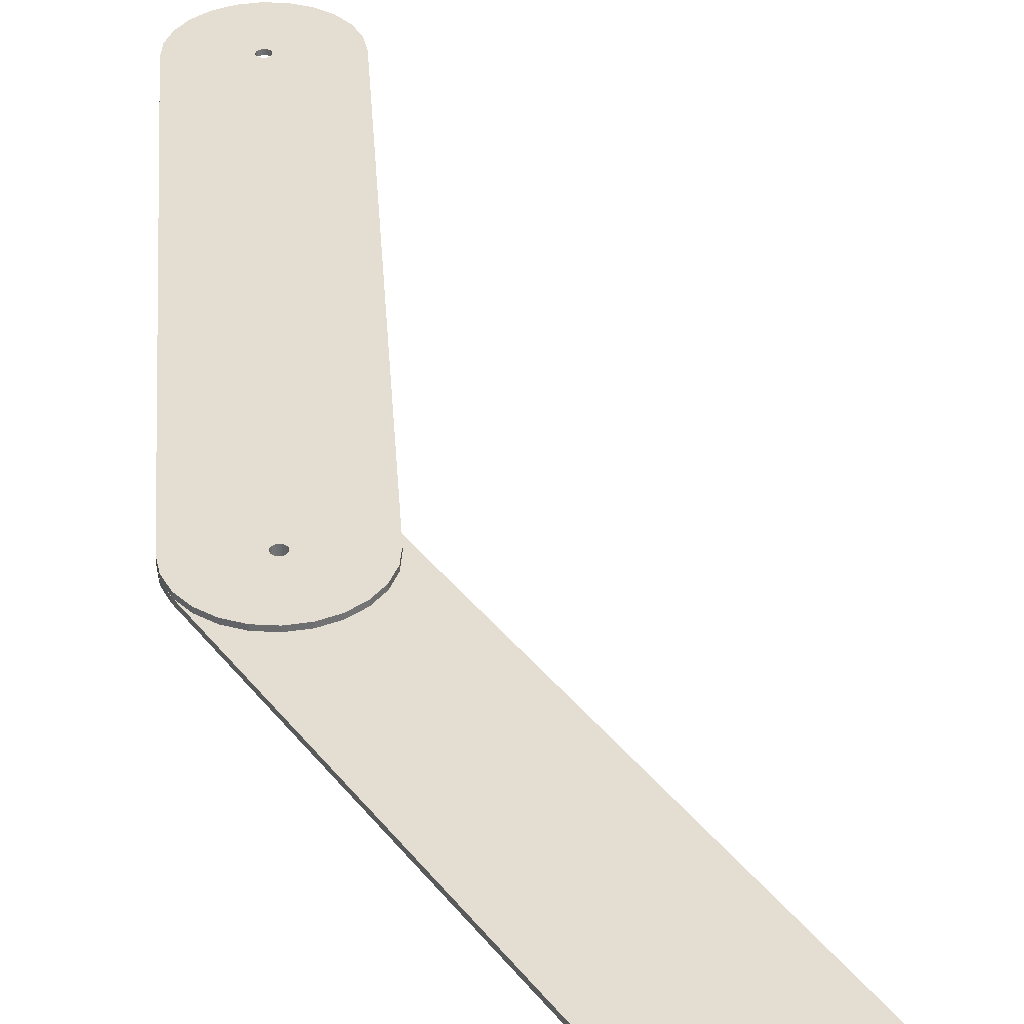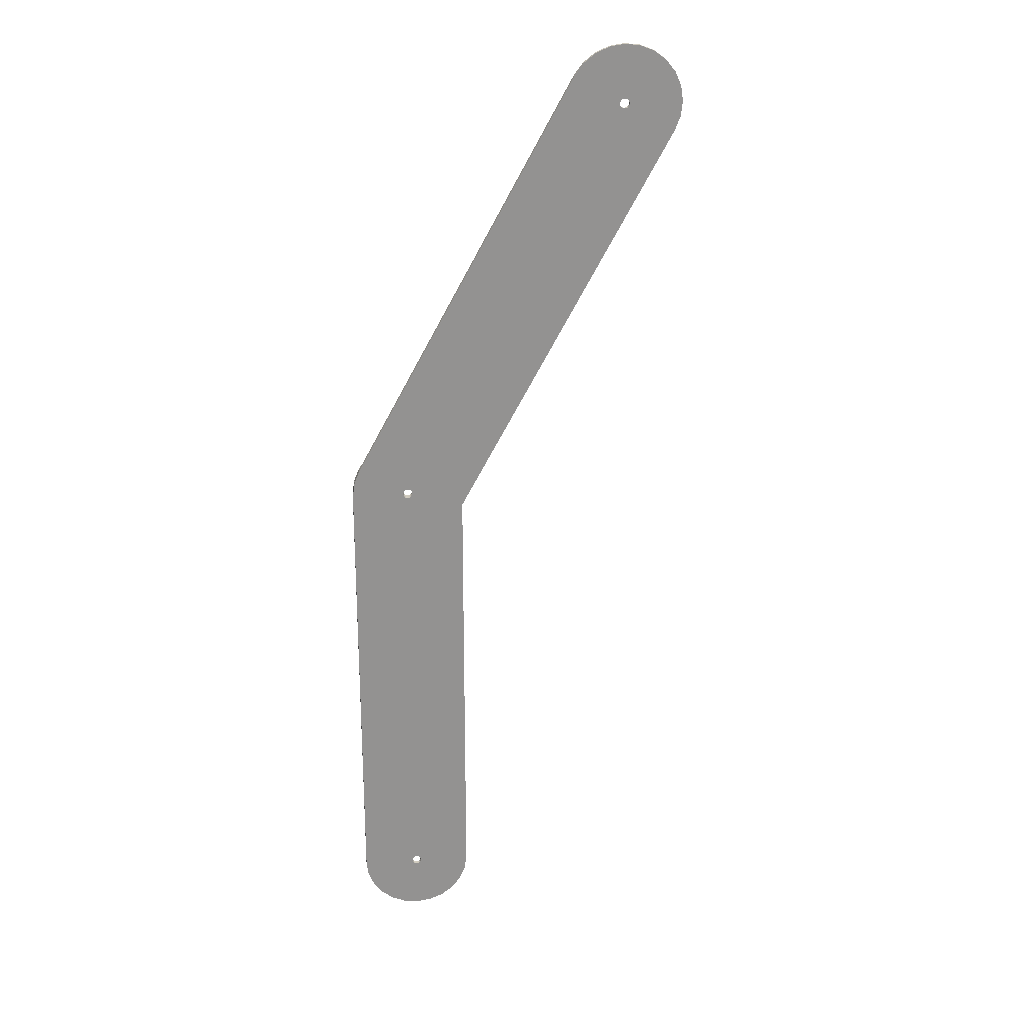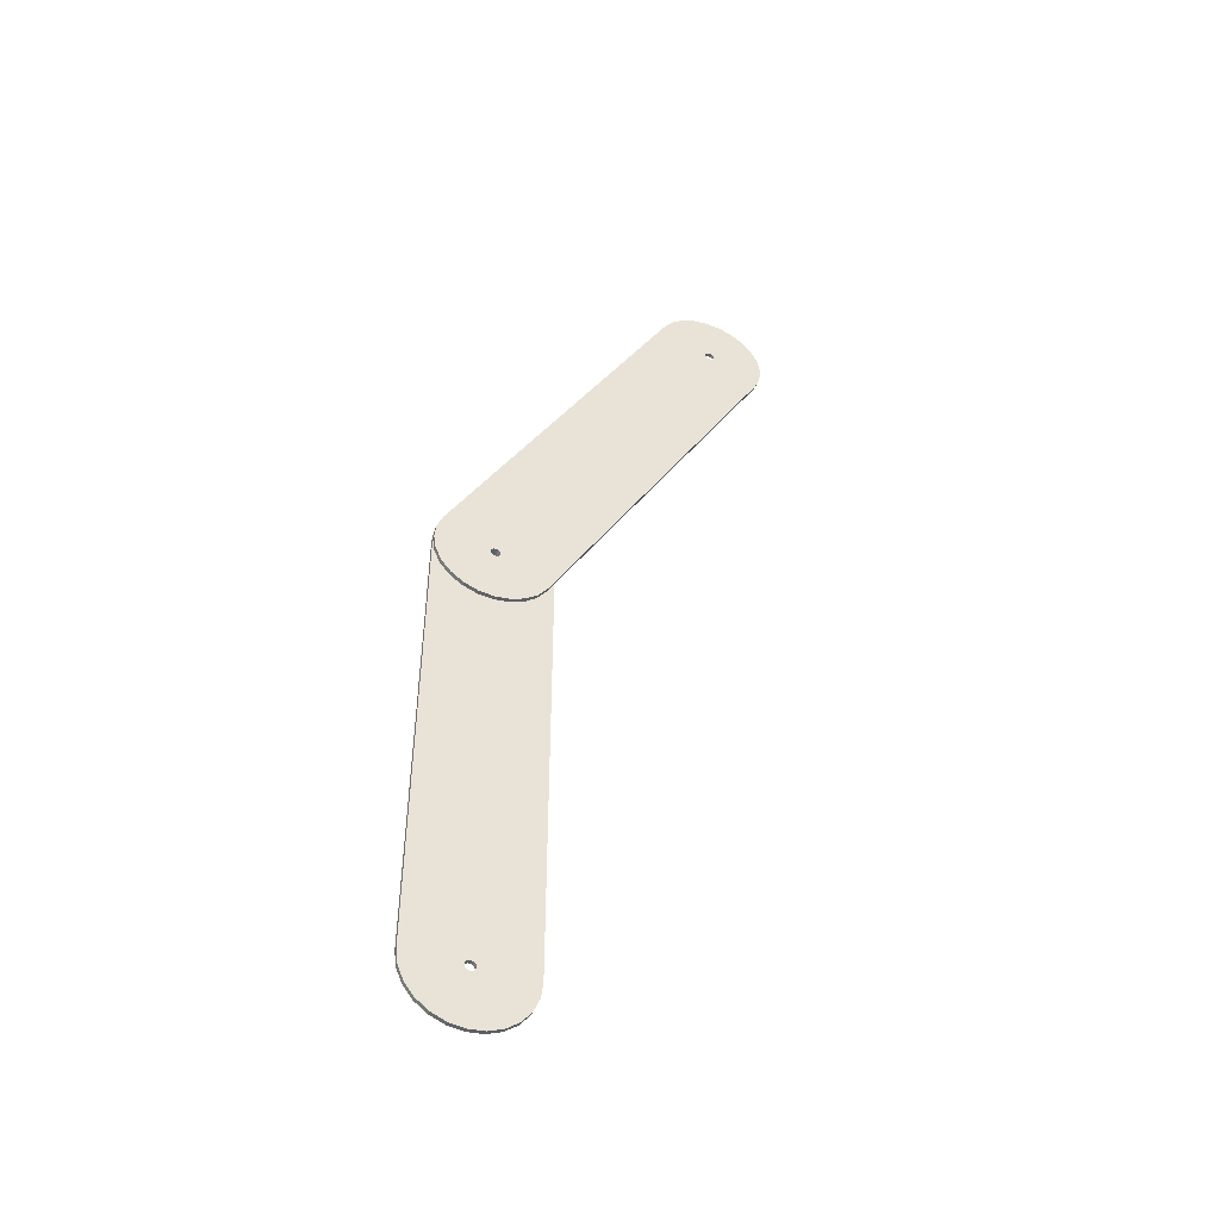
<metadata>
{"format":"obj","ext":"obj","renderer":"f3d","projection":"perspective","resolution":1024,"background":"white","views":[{"elev":36.3,"azim":-3.6,"up":"+Y"},{"elev":23.9,"azim":-6.9,"up":"+Z"},{"elev":-47.4,"azim":-21.2,"up":"+Z"}]}
</metadata>
<code>
o Shape_IndexedFaceSet.001
v 0.1651 0.4175 0.2324
v 0.1651 0.4226 0.2324
v 0.163 0.4175 0.2126
v 0.163 0.4226 0.2126
v 0.1621 0.4175 0.252
v 0.1621 0.4226 0.252
v 0.1558 0.4175 0.1941
v 0.1558 0.4226 0.1941
v 0.1541 0.4175 0.2702
v 0.1541 0.4226 0.2702
v 0.1416 0.4175 0.2858
v 0.1416 0.4226 0.2858
v 0.1256 0.4175 0.2975
v 0.1256 0.4226 0.2975
v 0.107 0.4175 0.3047
v 0.107 0.4226 0.3047
v 0.0953 0.4175 0.2308
v 0.0953 0.4226 0.2308
v 0.09512 0.4175 0.2292
v 0.09512 0.4226 0.2292
v 0.09505 0.4175 0.2325
v 0.09505 0.4226 0.2325
v 0.09452 0.4175 0.2276
v 0.09452 0.4226 0.2276
v 0.09438 0.4175 0.234
v 0.09438 0.4226 0.234
v 0.09354 0.4175 0.2263
v 0.09354 0.4226 0.2263
v 0.09334 0.4175 0.2353
v 0.09334 0.4226 0.2353
v 0.09224 0.4175 0.2253
v 0.09224 0.4226 0.2253
v 0.092 0.4175 0.2363
v 0.092 0.4226 0.2363
v 0.09073 0.4175 0.2246
v 0.09073 0.4226 0.2246
v 0.09046 0.4175 0.2369
v 0.09046 0.4226 0.2369
v 0.08909 0.4175 0.2243
v 0.08909 0.4226 0.2243
v 0.08881 0.4175 0.237
v 0.08881 0.4226 0.237
v 0.08744 0.4175 0.2245
v 0.08744 0.4226 0.2245
v 0.08726 0.4175 0.3069
v 0.08726 0.4226 0.3069
v 0.08717 0.4175 0.2368
v 0.08717 0.4226 0.2368
v 0.0859 0.4175 0.2251
v 0.0859 0.4226 0.2251
v 0.08565 0.4175 0.2361
v 0.08565 0.4226 0.2361
v 0.08456 0.4175 0.2261
v 0.08456 0.4226 0.2261
v 0.08436 0.4175 0.2351
v 0.08436 0.4226 0.2351
v 0.08352 0.4175 0.2274
v 0.08352 0.4226 0.2274
v 0.08338 0.4175 0.2337
v 0.08338 0.4226 0.2337
v 0.08285 0.4175 0.2289
v 0.08285 0.4226 0.2289
v 0.08278 0.4175 0.2322
v 0.08278 0.4226 0.2322
v 0.0826 0.4175 0.2306
v 0.0826 0.4226 0.2306
v 0.0676 0.4175 0.3038
v 0.0676 0.4226 0.3038
v 0.04939 0.4175 0.2958
v 0.04939 0.4226 0.2958
v 0.03388 0.4175 0.2834
v 0.03388 0.4226 0.2834
v 0.02213 0.4175 0.2673
v 0.02213 0.4226 0.2673
v -0.1372 0.4175 -0.3405
v -0.1372 0.4226 -0.3405
v -0.149 0.4175 -0.3565
v -0.149 0.4226 -0.3565
v -0.1645 0.4175 -0.369
v -0.1645 0.4226 -0.369
v -0.1827 0.4175 -0.377
v -0.1827 0.4226 -0.377
v -0.1977 0.4175 -0.3037
v -0.1977 0.4226 -0.3037
v -0.1979 0.4175 -0.3054
v -0.1979 0.4226 -0.3054
v -0.198 0.4175 -0.3021
v -0.198 0.4226 -0.3021
v -0.1985 0.4175 -0.3069
v -0.1985 0.4226 -0.3069
v -0.1986 0.4175 -0.3006
v -0.1986 0.4226 -0.3006
v -0.1995 0.4175 -0.3083
v -0.1995 0.4226 -0.3083
v -0.1997 0.4175 -0.2993
v -0.1997 0.4226 -0.2993
v -0.2008 0.4175 -0.3093
v -0.2008 0.4226 -0.3093
v -0.201 0.4175 -0.2983
v -0.201 0.4226 -0.2983
v -0.2023 0.4175 -0.31
v -0.2023 0.4226 -0.31
v -0.2024 0.4175 -0.3801
v -0.2024 0.4226 -0.3801
v -0.2026 0.4175 -0.2977
v -0.2026 0.4226 -0.2977
v -0.2039 0.4175 -0.3102
v -0.2039 0.4226 -0.3102
v -0.2042 0.4175 -0.2975
v -0.2042 0.4226 -0.2975
v -0.2056 0.4175 -0.31
v -0.2056 0.4226 -0.31
v -0.2058 0.4175 -0.2978
v -0.2058 0.4226 -0.2978
v -0.2071 0.4175 -0.3094
v -0.2071 0.4226 -0.3094
v -0.2074 0.4175 -0.2984
v -0.2074 0.4226 -0.2984
v -0.2084 0.4175 -0.3085
v -0.2084 0.4226 -0.3085
v -0.2086 0.4175 -0.2995
v -0.2086 0.4226 -0.2995
v -0.2095 0.4175 -0.3072
v -0.2095 0.4226 -0.3072
v -0.2096 0.4175 -0.3008
v -0.2096 0.4226 -0.3008
v -0.2102 0.4175 -0.3057
v -0.2102 0.4226 -0.3057
v -0.2102 0.4175 -0.3024
v -0.2102 0.4226 -0.3024
v -0.2104 0.4175 -0.304
v -0.2104 0.4226 -0.304
v -0.2221 0.4175 -0.3779
v -0.2221 0.4226 -0.3779
v -0.2407 0.4175 -0.3707
v -0.2407 0.4226 -0.3707
v -0.2567 0.4175 -0.3589
v -0.2567 0.4226 -0.3589
v -0.2692 0.4175 -0.3434
v -0.2692 0.4226 -0.3434
v -0.2709 0.4175 -0.2672
v -0.2709 0.4226 -0.2672
v -0.2772 0.4175 -0.3252
v -0.2772 0.4226 -0.3252
v -0.2781 0.4175 -0.2858
v -0.2781 0.4226 -0.2858
v -0.2802 0.4175 -0.3056
v -0.2802 0.4226 -0.3056
f 36 32 8
f 88 92 44
f 76 86 84
f 44 92 50
f 114 118 142
f 92 96 50
f 50 96 100
f 50 100 54
f 54 100 106
f 114 142 110
f 118 122 142
f 142 122 126
f 142 126 146
f 146 126 130
f 146 130 148
f 148 130 132
f 148 132 144
f 144 132 128
f 144 128 140
f 140 128 124
f 140 124 138
f 138 124 120
f 138 120 136
f 136 120 116
f 136 116 134
f 134 116 112
f 134 112 104
f 104 112 108
f 104 108 82
f 82 108 102
f 82 102 80
f 80 102 98
f 80 98 78
f 78 98 94
f 78 94 76
f 76 94 90
f 76 90 86
f 62 142 66
f 66 142 74
f 66 74 64
f 106 110 54
f 54 110 142
f 54 142 58
f 58 142 62
f 36 8 40
f 40 8 76
f 40 76 44
f 44 76 84
f 44 84 88
f 32 28 8
f 8 28 24
f 8 24 4
f 4 24 20
f 4 20 2
f 2 20 18
f 2 18 6
f 6 18 22
f 6 22 10
f 10 22 26
f 10 26 12
f 12 26 30
f 12 30 14
f 14 30 34
f 14 34 16
f 16 34 38
f 16 38 46
f 46 38 42
f 46 42 68
f 68 42 48
f 68 48 70
f 70 48 52
f 70 52 72
f 72 52 56
f 72 56 74
f 74 56 60
f 74 60 64
f 113 73 117
f 117 73 141
f 117 141 121
f 27 31 7
f 39 43 75
f 95 91 43
f 105 99 53
f 7 31 75
f 75 31 35
f 75 35 39
f 43 91 75
f 75 91 87
f 75 87 83
f 113 109 73
f 73 109 61
f 73 61 65
f 95 43 99
f 99 43 49
f 99 49 53
f 105 53 109
f 109 53 57
f 109 57 61
f 65 63 73
f 73 63 59
f 73 59 71
f 71 59 55
f 71 55 69
f 69 55 51
f 69 51 67
f 67 51 47
f 67 47 45
f 45 47 41
f 45 41 15
f 15 41 37
f 15 37 13
f 13 37 33
f 13 33 11
f 11 33 29
f 11 29 9
f 9 29 25
f 9 25 5
f 5 25 21
f 5 21 1
f 1 21 17
f 1 17 3
f 3 17 19
f 3 19 7
f 7 19 23
f 7 23 27
f 83 85 75
f 75 85 89
f 75 89 77
f 77 89 93
f 77 93 79
f 79 93 97
f 79 97 81
f 81 97 101
f 81 101 103
f 103 101 107
f 103 107 133
f 133 107 111
f 133 111 135
f 135 111 115
f 135 115 137
f 137 115 119
f 137 119 139
f 139 119 123
f 139 123 143
f 143 123 127
f 143 127 147
f 147 127 131
f 147 131 145
f 145 131 129
f 145 129 141
f 141 129 125
f 141 125 121
f 141 73 142
f 142 73 74
f 76 8 75
f 75 8 7
f 34 33 38
f 38 33 37
f 38 37 42
f 42 37 41
f 42 41 48
f 48 41 47
f 48 47 52
f 52 47 51
f 52 51 56
f 56 51 55
f 56 55 60
f 60 55 59
f 60 59 64
f 64 59 63
f 64 63 66
f 66 63 65
f 66 65 62
f 62 65 61
f 62 61 58
f 58 61 57
f 58 57 54
f 54 57 53
f 54 53 50
f 50 53 49
f 50 49 44
f 44 49 43
f 44 43 40
f 40 43 39
f 40 39 36
f 36 39 35
f 36 35 32
f 32 35 31
f 32 31 28
f 28 31 27
f 28 27 24
f 24 27 23
f 24 23 20
f 20 23 19
f 20 19 18
f 18 19 17
f 18 17 22
f 22 17 21
f 22 21 26
f 26 21 25
f 26 25 30
f 30 25 29
f 30 29 34
f 34 29 33
f 100 99 106
f 106 99 105
f 106 105 110
f 110 105 109
f 110 109 114
f 114 109 113
f 114 113 118
f 118 113 117
f 118 117 122
f 122 117 121
f 122 121 126
f 126 121 125
f 126 125 130
f 130 125 129
f 130 129 132
f 132 129 131
f 132 131 128
f 128 131 127
f 128 127 124
f 124 127 123
f 124 123 120
f 120 123 119
f 120 119 116
f 116 119 115
f 116 115 112
f 112 115 111
f 112 111 108
f 108 111 107
f 108 107 102
f 102 107 101
f 102 101 98
f 98 101 97
f 98 97 94
f 94 97 93
f 94 93 90
f 90 93 89
f 90 89 86
f 86 89 85
f 86 85 84
f 84 85 83
f 84 83 88
f 88 83 87
f 88 87 92
f 92 87 91
f 92 91 96
f 96 91 95
f 96 95 100
f 100 95 99
f 136 135 137
f 136 137 138
f 138 137 139
f 138 139 140
f 140 139 143
f 140 143 144
f 144 143 147
f 144 147 148
f 148 147 145
f 148 145 146
f 146 145 141
f 146 141 142
f 76 75 77
f 76 77 78
f 78 77 79
f 78 79 80
f 80 79 81
f 80 81 82
f 82 81 103
f 82 103 104
f 104 103 133
f 104 133 134
f 134 133 135
f 134 135 136
f 74 73 71
f 74 71 72
f 72 71 69
f 72 69 70
f 70 69 67
f 70 67 68
f 68 67 45
f 68 45 46
f 46 45 15
f 46 15 16
f 16 15 13
f 16 13 14
f 14 13 11
f 14 11 12
f 12 11 9
f 12 9 10
f 10 9 5
f 10 5 6
f 6 5 1
f 6 1 2
f 2 1 3
f 2 3 4
f 4 3 7
f 4 7 8
o Shape_IndexedFaceSet
v -0.1279 0.4226 -0.3039
v -0.1279 0.4226 -0.9135
v -0.1279 0.4276 -0.3039
v -0.1279 0.4276 -0.9135
v -0.1305 0.4226 -0.2842
v -0.1305 0.4226 -0.9332
v -0.1305 0.4276 -0.2842
v -0.1305 0.4276 -0.9332
v -0.1381 0.4226 -0.2658
v -0.1381 0.4226 -0.9516
v -0.1381 0.4276 -0.2658
v -0.1381 0.4276 -0.9516
v -0.1502 0.4226 -0.25
v -0.1502 0.4226 -0.9674
v -0.1502 0.4276 -0.25
v -0.1502 0.4276 -0.9674
v -0.166 0.4226 -0.2379
v -0.166 0.4226 -0.9795
v -0.166 0.4276 -0.2379
v -0.166 0.4276 -0.9795
v -0.1843 0.4226 -0.2303
v -0.1843 0.4226 -0.9871
v -0.1843 0.4276 -0.2303
v -0.1843 0.4276 -0.9871
v -0.1977 0.4226 -0.3039
v -0.1977 0.4226 -0.9135
v -0.1977 0.4276 -0.3039
v -0.1977 0.4276 -0.9135
v -0.1979 0.4226 -0.3022
v -0.1979 0.4226 -0.3055
v -0.1979 0.4226 -0.9118
v -0.1979 0.4226 -0.9151
v -0.1979 0.4276 -0.3022
v -0.1979 0.4276 -0.3055
v -0.1979 0.4276 -0.9118
v -0.1979 0.4276 -0.9151
v -0.1986 0.4226 -0.3007
v -0.1986 0.4226 -0.307
v -0.1986 0.4226 -0.9103
v -0.1986 0.4226 -0.9166
v -0.1986 0.4276 -0.3007
v -0.1986 0.4276 -0.307
v -0.1986 0.4276 -0.9103
v -0.1986 0.4276 -0.9166
v -0.1996 0.4226 -0.2994
v -0.1996 0.4226 -0.3084
v -0.1996 0.4226 -0.909
v -0.1996 0.4226 -0.918
v -0.1996 0.4276 -0.2994
v -0.1996 0.4276 -0.3084
v -0.1996 0.4276 -0.909
v -0.1996 0.4276 -0.918
v -0.2009 0.4226 -0.2984
v -0.2009 0.4226 -0.3094
v -0.2009 0.4226 -0.908
v -0.2009 0.4226 -0.919
v -0.2009 0.4276 -0.2984
v -0.2009 0.4276 -0.3094
v -0.2009 0.4276 -0.908
v -0.2009 0.4276 -0.919
v -0.2024 0.4226 -0.2977
v -0.2024 0.4226 -0.31
v -0.2024 0.4226 -0.9073
v -0.2024 0.4226 -0.9196
v -0.2024 0.4276 -0.2977
v -0.2024 0.4276 -0.31
v -0.2024 0.4276 -0.9073
v -0.2024 0.4276 -0.9196
v -0.2041 0.4226 -0.2277
v -0.2041 0.4226 -0.2975
v -0.2041 0.4226 -0.3102
v -0.2041 0.4226 -0.9071
v -0.2041 0.4226 -0.9198
v -0.2041 0.4226 -0.9897
v -0.2041 0.4276 -0.2277
v -0.2041 0.4276 -0.2975
v -0.2041 0.4276 -0.3102
v -0.2041 0.4276 -0.9071
v -0.2041 0.4276 -0.9198
v -0.2041 0.4276 -0.9897
v -0.2057 0.4226 -0.2977
v -0.2057 0.4226 -0.31
v -0.2057 0.4226 -0.9073
v -0.2057 0.4226 -0.9196
v -0.2057 0.4276 -0.2977
v -0.2057 0.4276 -0.31
v -0.2057 0.4276 -0.9073
v -0.2057 0.4276 -0.9196
v -0.2072 0.4226 -0.2984
v -0.2072 0.4226 -0.3094
v -0.2072 0.4226 -0.908
v -0.2072 0.4226 -0.919
v -0.2072 0.4276 -0.2984
v -0.2072 0.4276 -0.3094
v -0.2072 0.4276 -0.908
v -0.2072 0.4276 -0.919
v -0.2085 0.4226 -0.2994
v -0.2085 0.4226 -0.3084
v -0.2085 0.4226 -0.909
v -0.2085 0.4226 -0.918
v -0.2085 0.4276 -0.2994
v -0.2085 0.4276 -0.3084
v -0.2085 0.4276 -0.909
v -0.2085 0.4276 -0.918
v -0.2096 0.4226 -0.3007
v -0.2096 0.4226 -0.307
v -0.2096 0.4226 -0.9103
v -0.2096 0.4226 -0.9166
v -0.2096 0.4276 -0.3007
v -0.2096 0.4276 -0.307
v -0.2096 0.4276 -0.9103
v -0.2096 0.4276 -0.9166
v -0.2102 0.4226 -0.3022
v -0.2102 0.4226 -0.3055
v -0.2102 0.4226 -0.9118
v -0.2102 0.4226 -0.9151
v -0.2102 0.4276 -0.3022
v -0.2102 0.4276 -0.3055
v -0.2102 0.4276 -0.9118
v -0.2102 0.4276 -0.9151
v -0.2104 0.4226 -0.3039
v -0.2104 0.4226 -0.9135
v -0.2104 0.4276 -0.3039
v -0.2104 0.4276 -0.9135
v -0.2238 0.4226 -0.2303
v -0.2238 0.4226 -0.9871
v -0.2238 0.4276 -0.2303
v -0.2238 0.4276 -0.9871
v -0.2422 0.4226 -0.2379
v -0.2422 0.4226 -0.9795
v -0.2422 0.4276 -0.2379
v -0.2422 0.4276 -0.9795
v -0.2579 0.4226 -0.25
v -0.2579 0.4226 -0.9674
v -0.2579 0.4276 -0.25
v -0.2579 0.4276 -0.9674
v -0.2701 0.4226 -0.2658
v -0.2701 0.4226 -0.9516
v -0.2701 0.4276 -0.2658
v -0.2701 0.4276 -0.9516
v -0.2777 0.4226 -0.2842
v -0.2777 0.4226 -0.9332
v -0.2777 0.4276 -0.2842
v -0.2777 0.4276 -0.9332
v -0.2803 0.4226 -0.3039
v -0.2803 0.4226 -0.9135
v -0.2803 0.4276 -0.3039
v -0.2803 0.4276 -0.9135
f 214 206 152
f 152 206 198
f 152 198 151
f 151 198 190
f 176 183 225
f 225 183 191
f 295 215 226
f 271 295 265
f 265 295 291
f 265 291 257
f 257 291 287
f 257 287 249
f 249 287 283
f 249 283 241
f 241 283 279
f 241 279 233
f 233 279 275
f 233 275 224
f 224 275 223
f 224 223 213
f 213 223 171
f 213 171 205
f 205 171 167
f 205 167 197
f 197 167 163
f 197 163 189
f 189 163 159
f 189 159 181
f 181 159 155
f 181 155 175
f 175 155 151
f 175 151 182
f 182 151 190
f 271 266 295
f 295 266 258
f 295 258 215
f 215 258 250
f 191 199 225
f 225 199 207
f 225 207 234
f 234 207 215
f 234 215 242
f 242 215 250
f 226 235 295
f 295 235 243
f 295 243 296
f 296 243 251
f 296 251 259
f 225 214 176
f 176 214 152
f 176 152 184
f 184 152 156
f 184 156 192
f 192 156 160
f 192 160 200
f 200 160 164
f 200 164 208
f 208 164 168
f 208 168 216
f 216 168 172
f 216 172 227
f 227 172 228
f 227 228 236
f 236 228 276
f 236 276 244
f 244 276 280
f 244 280 252
f 252 280 284
f 252 284 260
f 260 284 288
f 260 288 268
f 268 288 292
f 268 292 272
f 272 292 296
f 272 296 267
f 267 296 259
f 211 203 149
f 239 219 247
f 247 219 255
f 194 202 239
f 239 202 210
f 239 210 219
f 220 173 231
f 231 173 178
f 231 178 239
f 239 178 186
f 239 186 194
f 149 203 150
f 150 203 195
f 150 195 187
f 230 270 219
f 219 270 263
f 219 263 255
f 220 211 173
f 173 211 149
f 173 149 177
f 177 149 153
f 177 153 185
f 185 153 157
f 185 157 193
f 193 157 161
f 193 161 201
f 201 161 165
f 201 165 209
f 209 165 169
f 209 169 218
f 218 169 217
f 218 217 229
f 229 217 273
f 229 273 237
f 237 273 277
f 237 277 245
f 245 277 281
f 245 281 253
f 253 281 285
f 253 285 261
f 261 285 289
f 261 289 269
f 269 289 293
f 246 254 293
f 293 254 262
f 293 262 269
f 187 179 150
f 150 179 174
f 150 174 154
f 154 174 180
f 154 180 158
f 158 180 188
f 158 188 162
f 162 188 196
f 162 196 166
f 166 196 204
f 166 204 170
f 170 204 212
f 170 212 222
f 222 212 221
f 222 221 274
f 274 221 232
f 274 232 278
f 278 232 240
f 278 240 282
f 282 240 248
f 282 248 286
f 286 248 256
f 286 256 290
f 290 256 264
f 290 264 294
f 264 270 294
f 294 270 230
f 294 230 293
f 293 230 238
f 293 238 246
f 294 293 296
f 296 293 295
f 152 151 150
f 150 151 149
f 224 218 233
f 233 218 229
f 233 229 241
f 241 229 237
f 241 237 249
f 249 237 245
f 249 245 257
f 257 245 253
f 257 253 265
f 265 253 261
f 265 261 271
f 271 261 269
f 271 269 266
f 266 269 262
f 266 262 258
f 258 262 254
f 258 254 250
f 250 254 246
f 250 246 242
f 242 246 238
f 242 238 234
f 234 238 230
f 234 230 225
f 225 230 219
f 225 219 214
f 214 219 210
f 214 210 206
f 206 210 202
f 206 202 198
f 198 202 194
f 198 194 190
f 190 194 186
f 190 186 182
f 182 186 178
f 182 178 175
f 175 178 173
f 175 173 181
f 181 173 177
f 181 177 189
f 189 177 185
f 189 185 197
f 197 185 193
f 197 193 205
f 205 193 201
f 205 201 213
f 213 201 209
f 213 209 224
f 224 209 218
f 226 220 235
f 235 220 231
f 235 231 243
f 243 231 239
f 243 239 251
f 251 239 247
f 251 247 259
f 259 247 255
f 259 255 267
f 267 255 263
f 267 263 272
f 272 263 270
f 272 270 268
f 268 270 264
f 268 264 260
f 260 264 256
f 260 256 252
f 252 256 248
f 252 248 244
f 244 248 240
f 244 240 236
f 236 240 232
f 236 232 227
f 227 232 221
f 227 221 216
f 216 221 212
f 216 212 208
f 208 212 204
f 208 204 200
f 200 204 196
f 200 196 192
f 192 196 188
f 192 188 184
f 184 188 180
f 184 180 176
f 176 180 174
f 176 174 183
f 183 174 179
f 183 179 191
f 191 179 187
f 191 187 199
f 199 187 195
f 199 195 207
f 207 195 203
f 207 203 215
f 215 203 211
f 215 211 226
f 226 211 220
f 228 222 274
f 228 274 276
f 276 274 278
f 276 278 280
f 280 278 282
f 280 282 284
f 284 282 286
f 284 286 288
f 288 286 290
f 288 290 292
f 292 290 294
f 292 294 296
f 152 150 154
f 152 154 156
f 156 154 158
f 156 158 160
f 160 158 162
f 160 162 164
f 164 162 166
f 164 166 168
f 168 166 170
f 168 170 172
f 172 170 222
f 172 222 228
f 295 293 289
f 295 289 291
f 291 289 285
f 291 285 287
f 287 285 281
f 287 281 283
f 283 281 277
f 283 277 279
f 279 277 273
f 279 273 275
f 275 273 217
f 275 217 223
f 223 217 169
f 223 169 171
f 171 169 165
f 171 165 167
f 167 165 161
f 167 161 163
f 163 161 157
f 163 157 159
f 159 157 153
f 159 153 155
f 155 153 149
f 155 149 151

</code>
